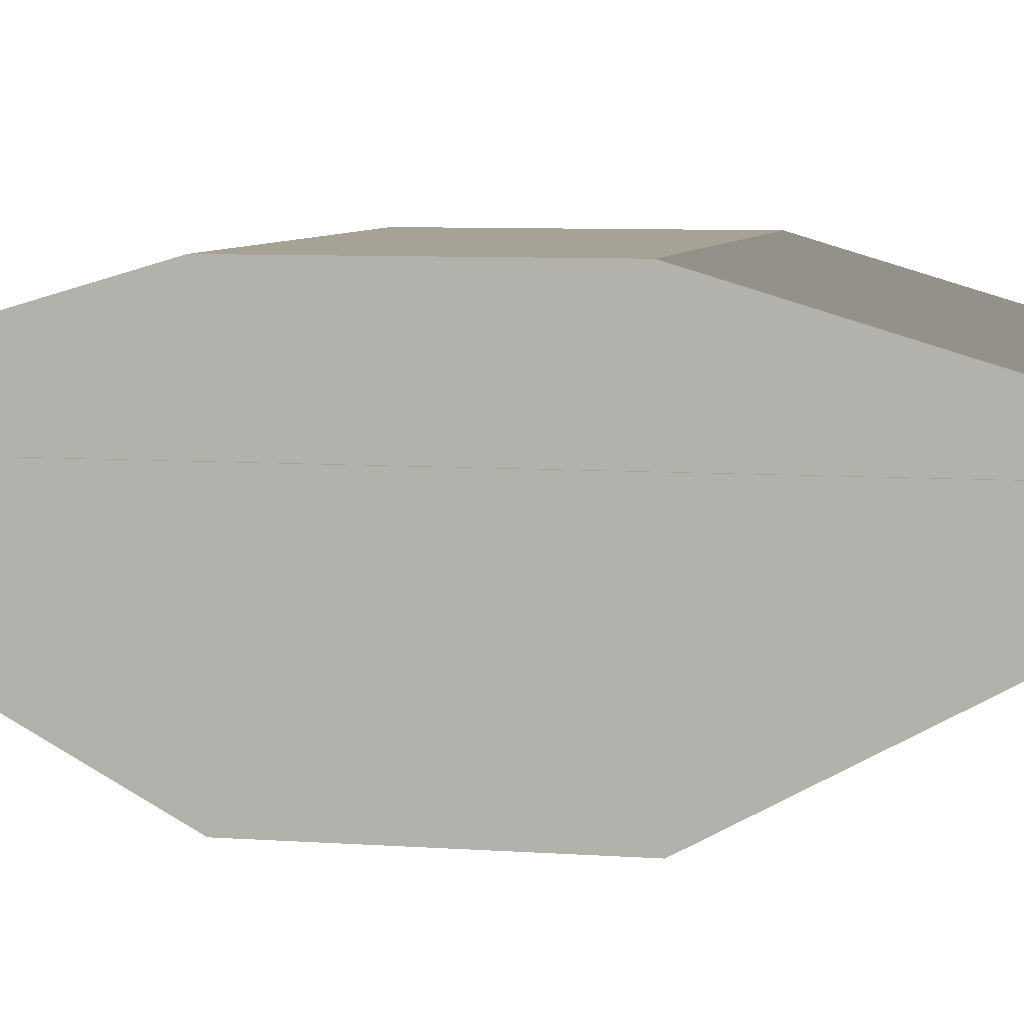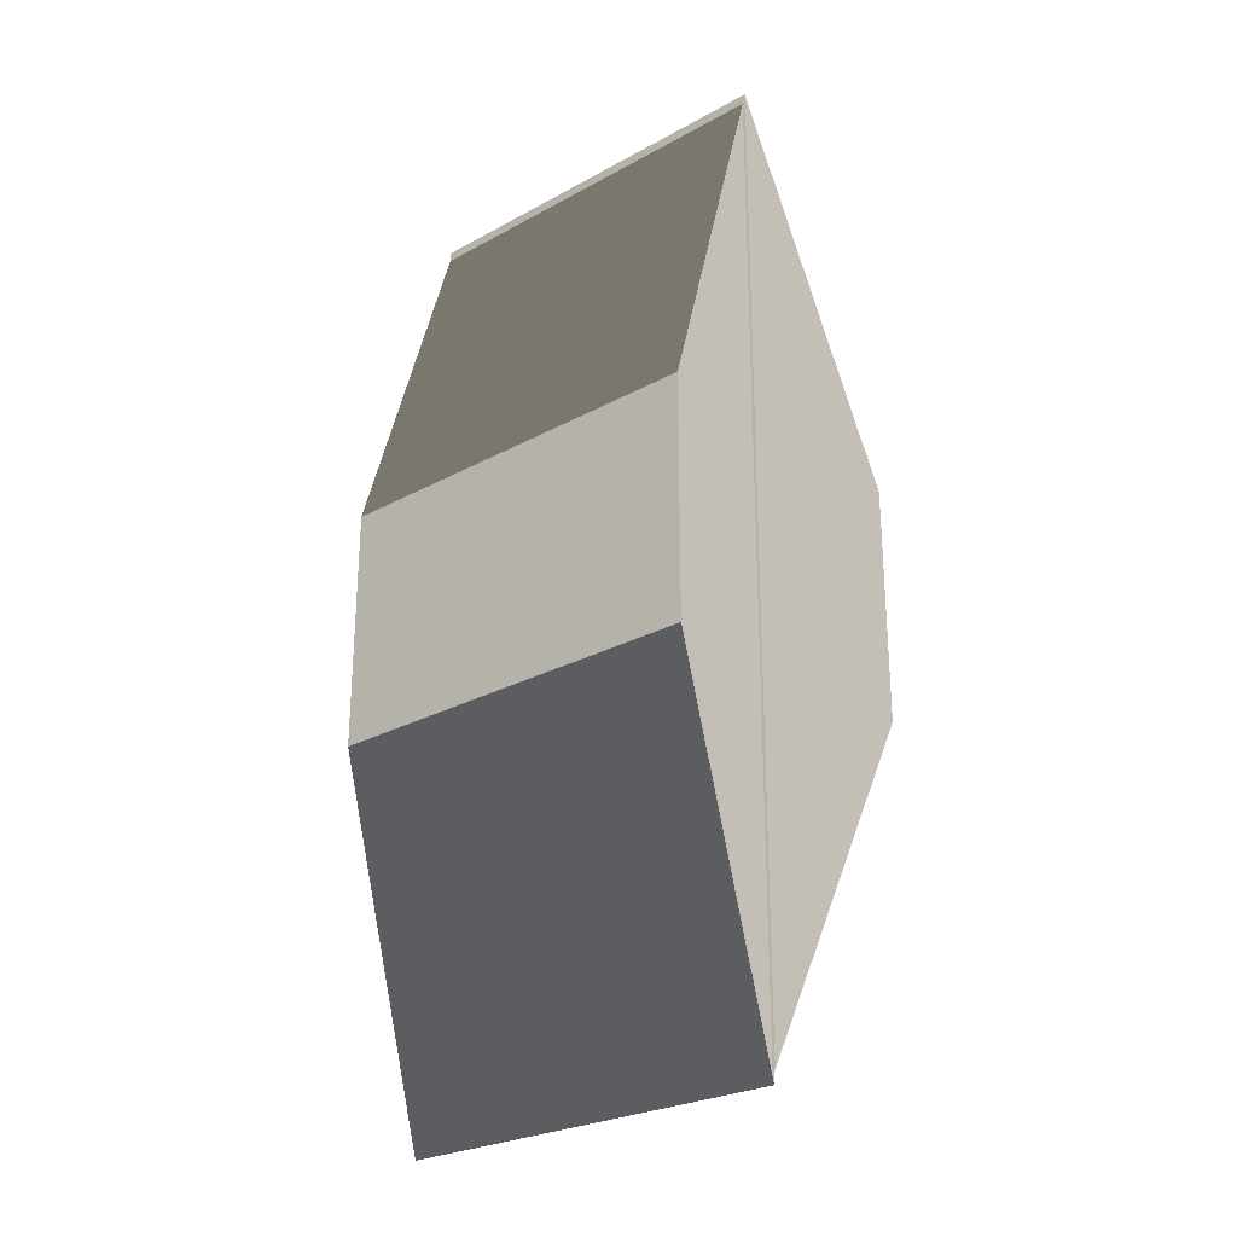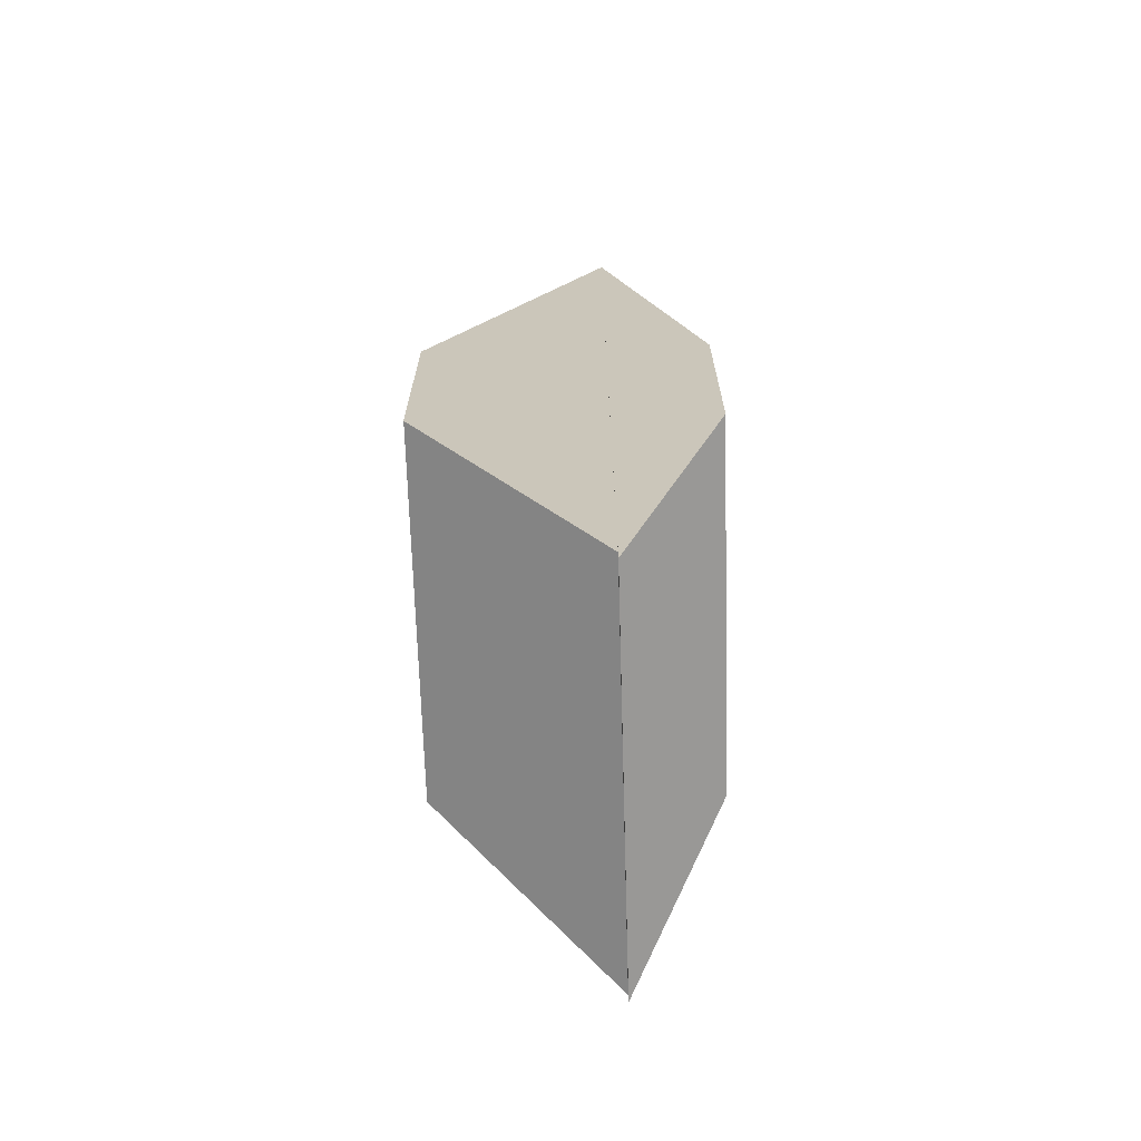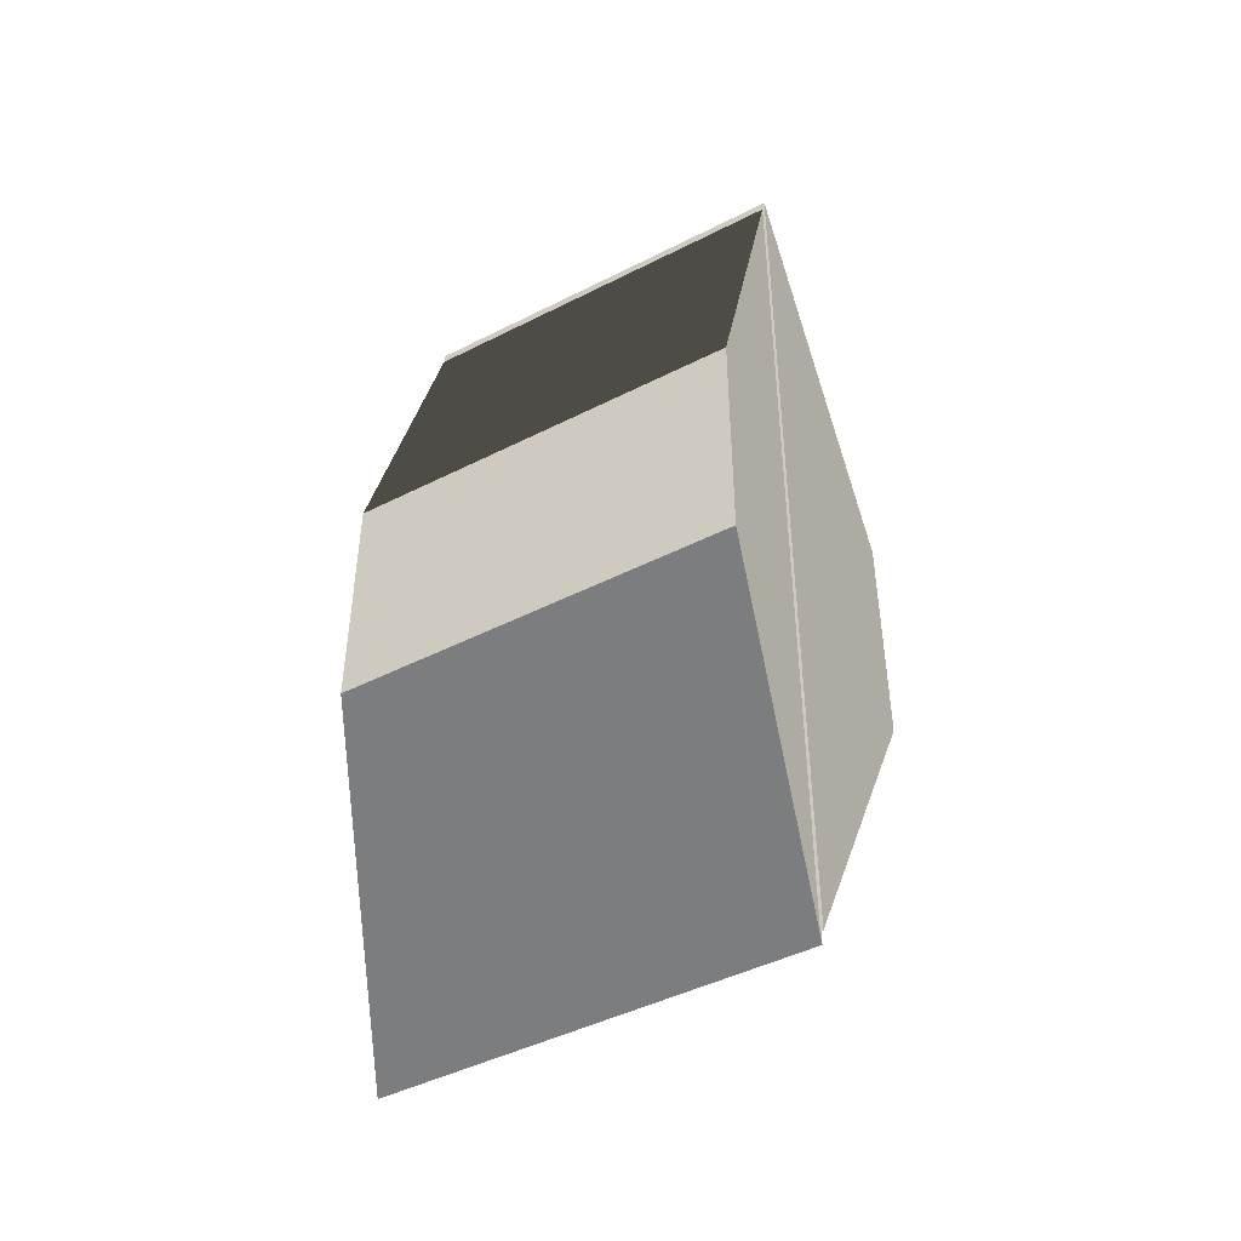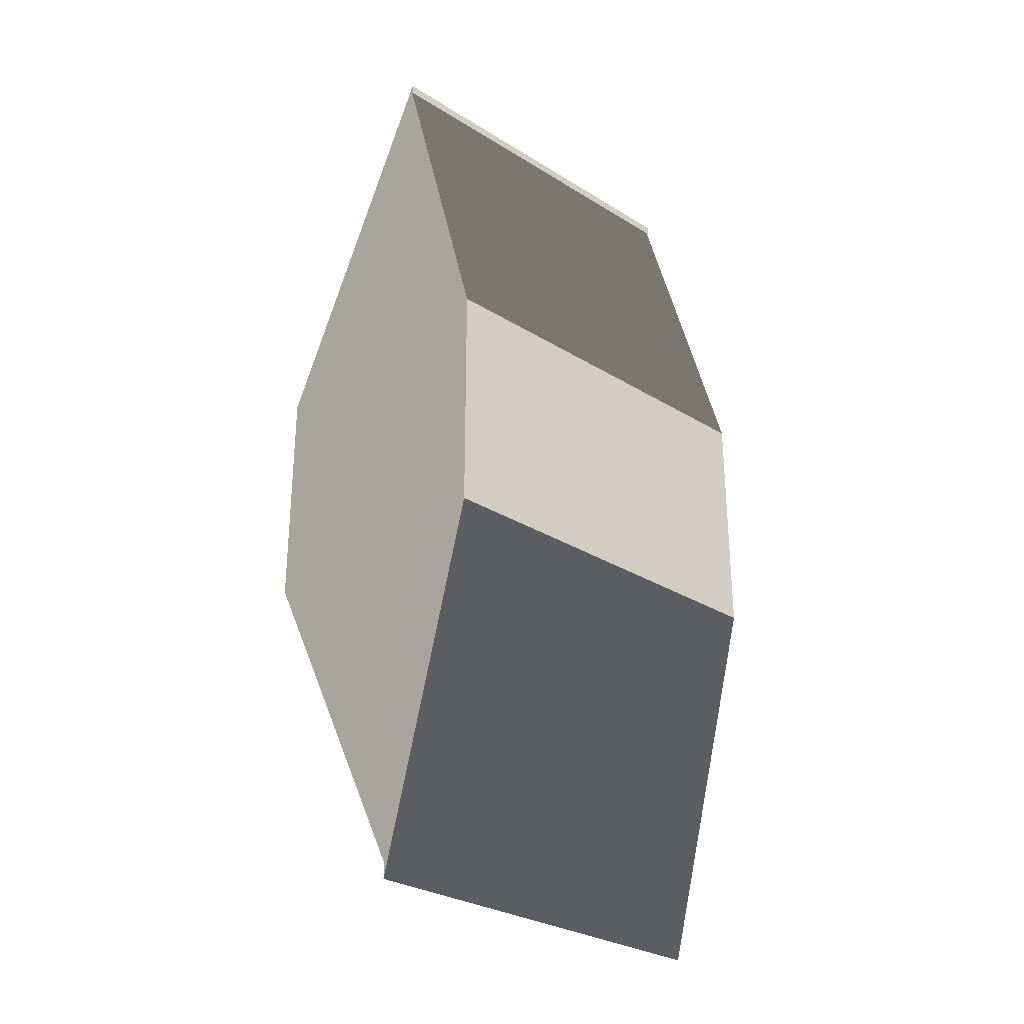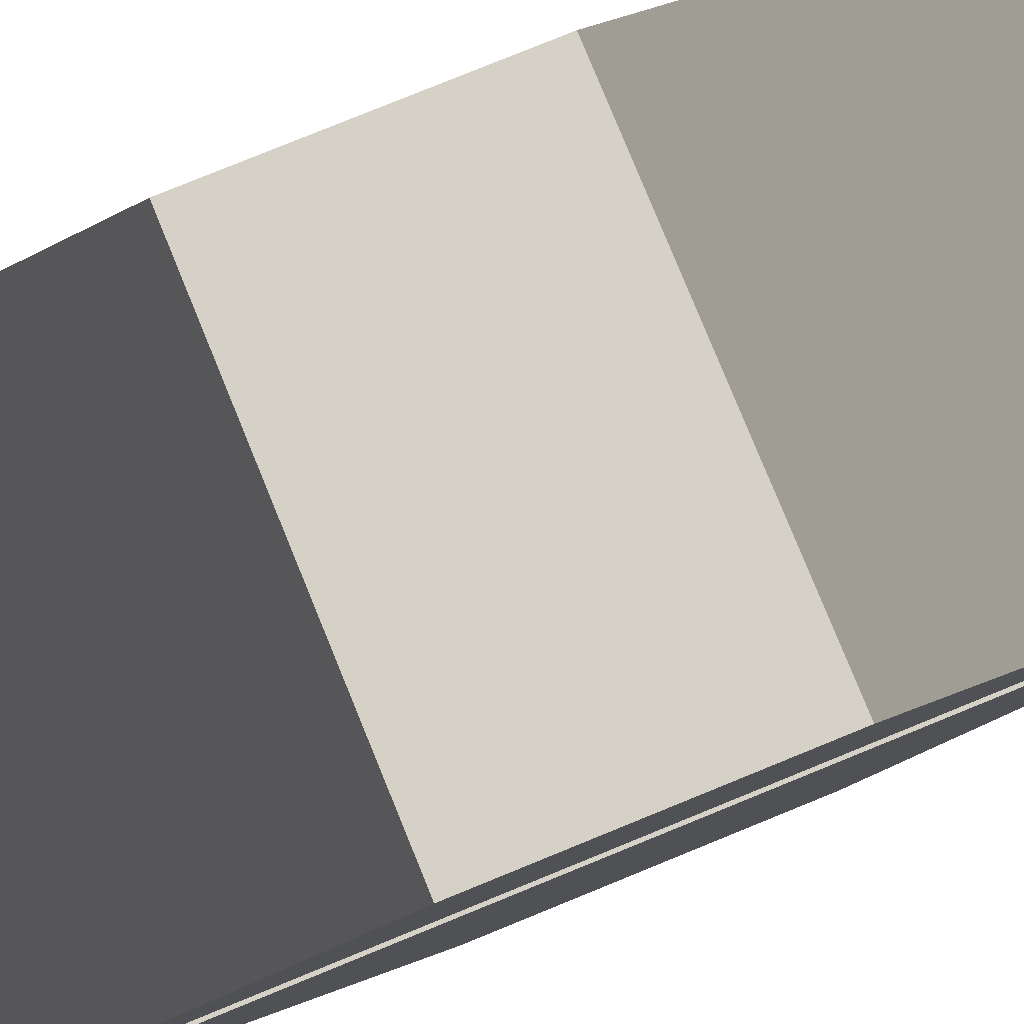
<metadata>
{"format":"obj","ext":"obj","renderer":"f3d","projection":"perspective","resolution":1024,"background":"white","views":[{"elev":6.3,"azim":-76.8,"up":"+Y"},{"elev":-26.3,"azim":-139.1,"up":"+Z"},{"elev":-68.5,"azim":91.7,"up":"+Z"},{"elev":-45.9,"azim":-149.8,"up":"+Z"},{"elev":-29.5,"azim":137.7,"up":"+Z"},{"elev":79.3,"azim":-112.2,"up":"+Y"}]}
</metadata>
<code>
v  -0.3568 -0.2839 0.222
v  0.3596 -0.2839 0.222
v  0.3596 0.06415 0.8668
v  -0.3568 0.06415 0.8668
v  0.3596 0.06415 -0.8527
v  -0.3568 0.06415 -0.8527
v  -0.3568 -0.2839 -0.2079
v  0.3596 -0.2839 -0.2079
v  0.3608 0.2532 0.2094
v  -0.3521 0.2532 0.2094
v  -0.3521 0.06117 0.859
v  0.3608 0.06117 0.859
v  -0.3521 0.06117 -0.8731
v  0.3608 0.06117 -0.8731
v  0.3608 0.2532 -0.2236
v  -0.3521 0.2532 -0.2236
g mesh_id52
f 1 2 3
f 3 4 1
f 4 3 5
f 5 6 4
f 7 6 5
f 5 8 7
f 8 2 1
f 1 7 8
f 2 8 5
f 5 3 2
f 6 7 1
f 1 4 6
g mesh_id63
f 9 10 11
f 11 12 9
f 12 11 13
f 13 14 12
f 15 14 13
f 13 16 15
f 16 10 9
f 9 15 16
f 10 16 13
f 13 11 10
f 14 15 9
f 9 12 14

</code>
